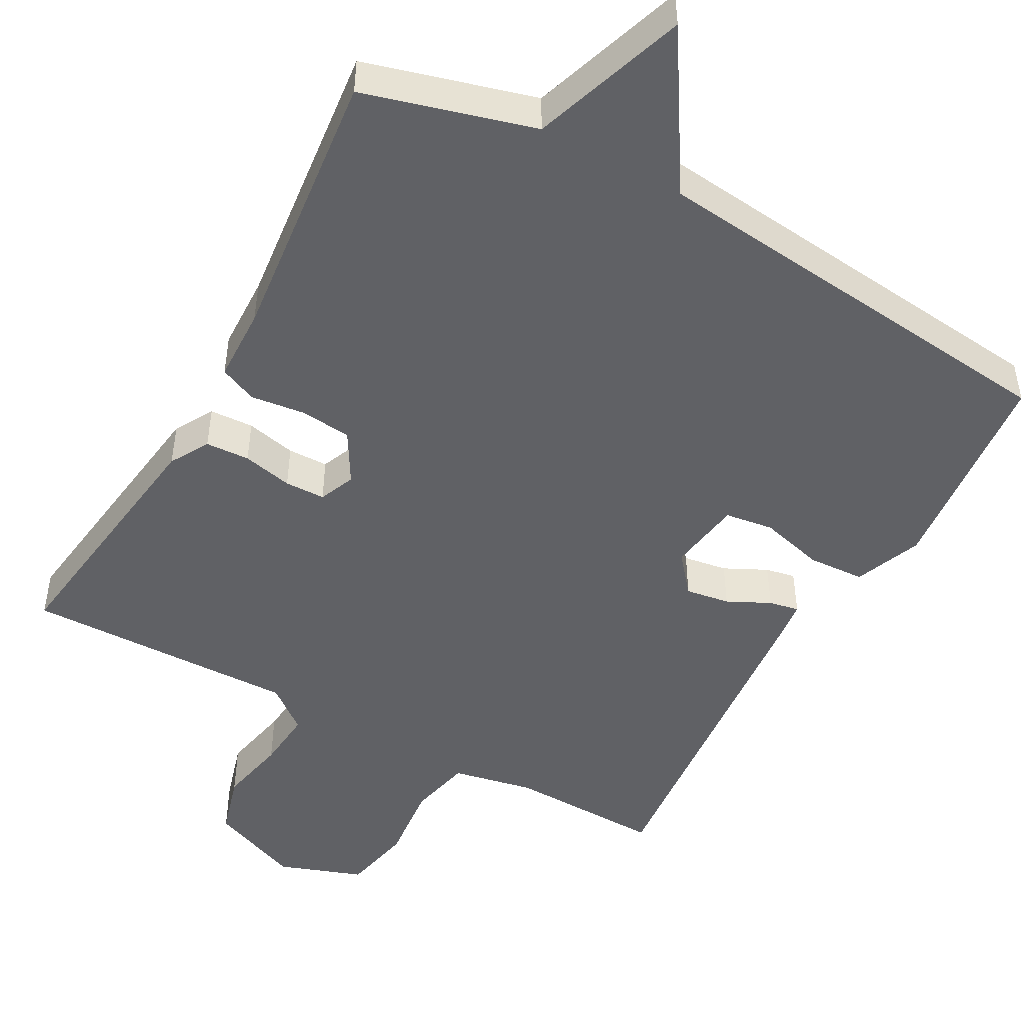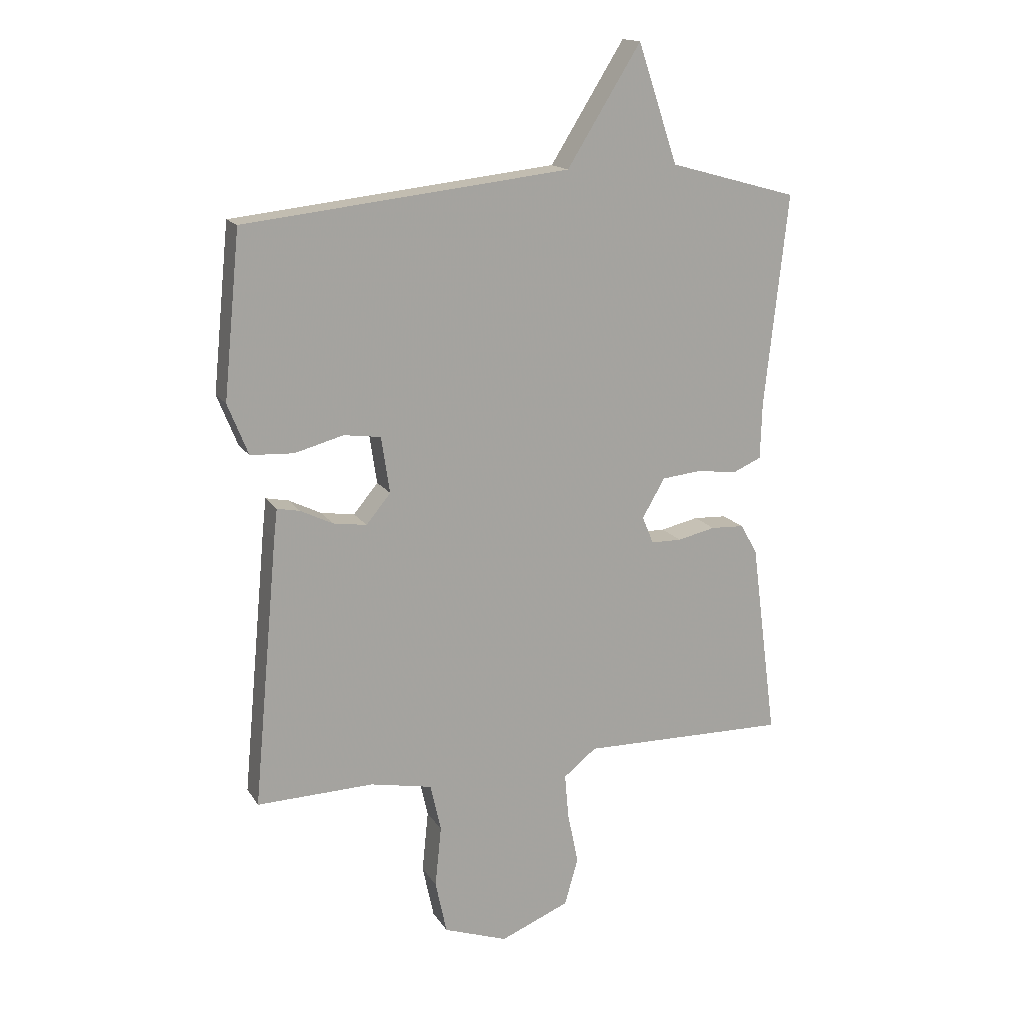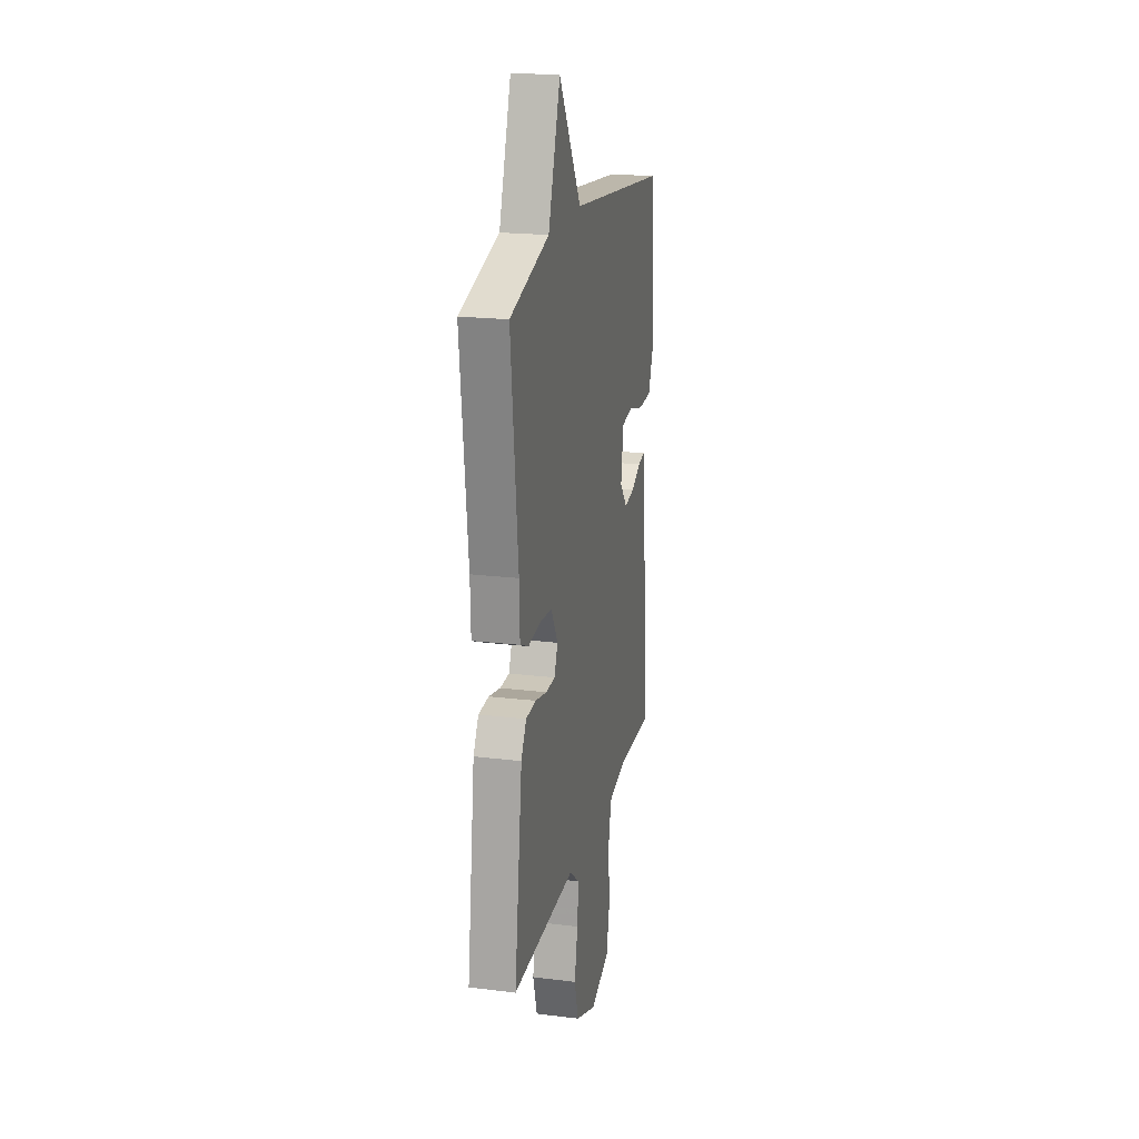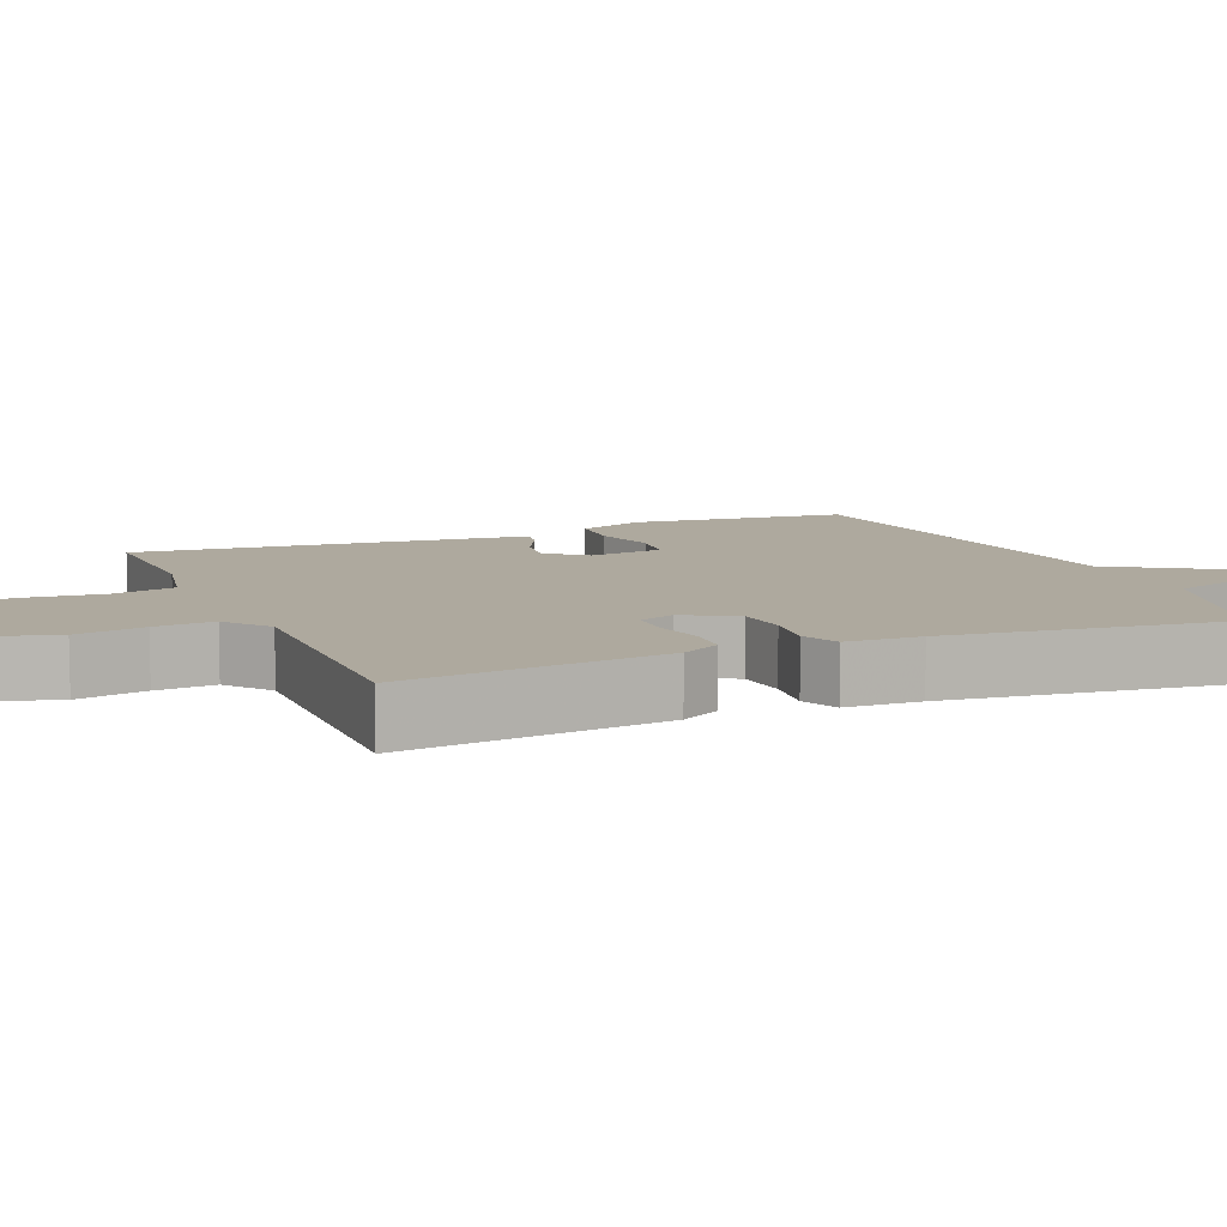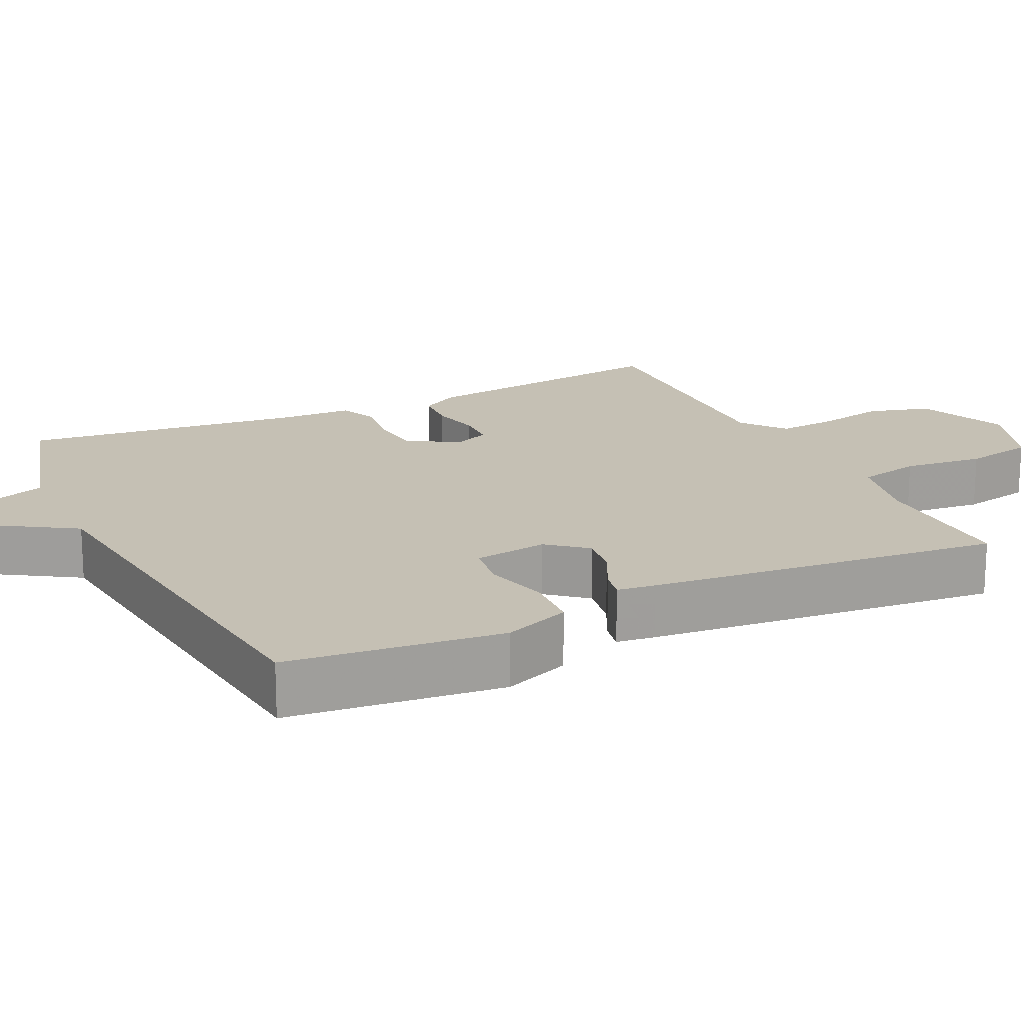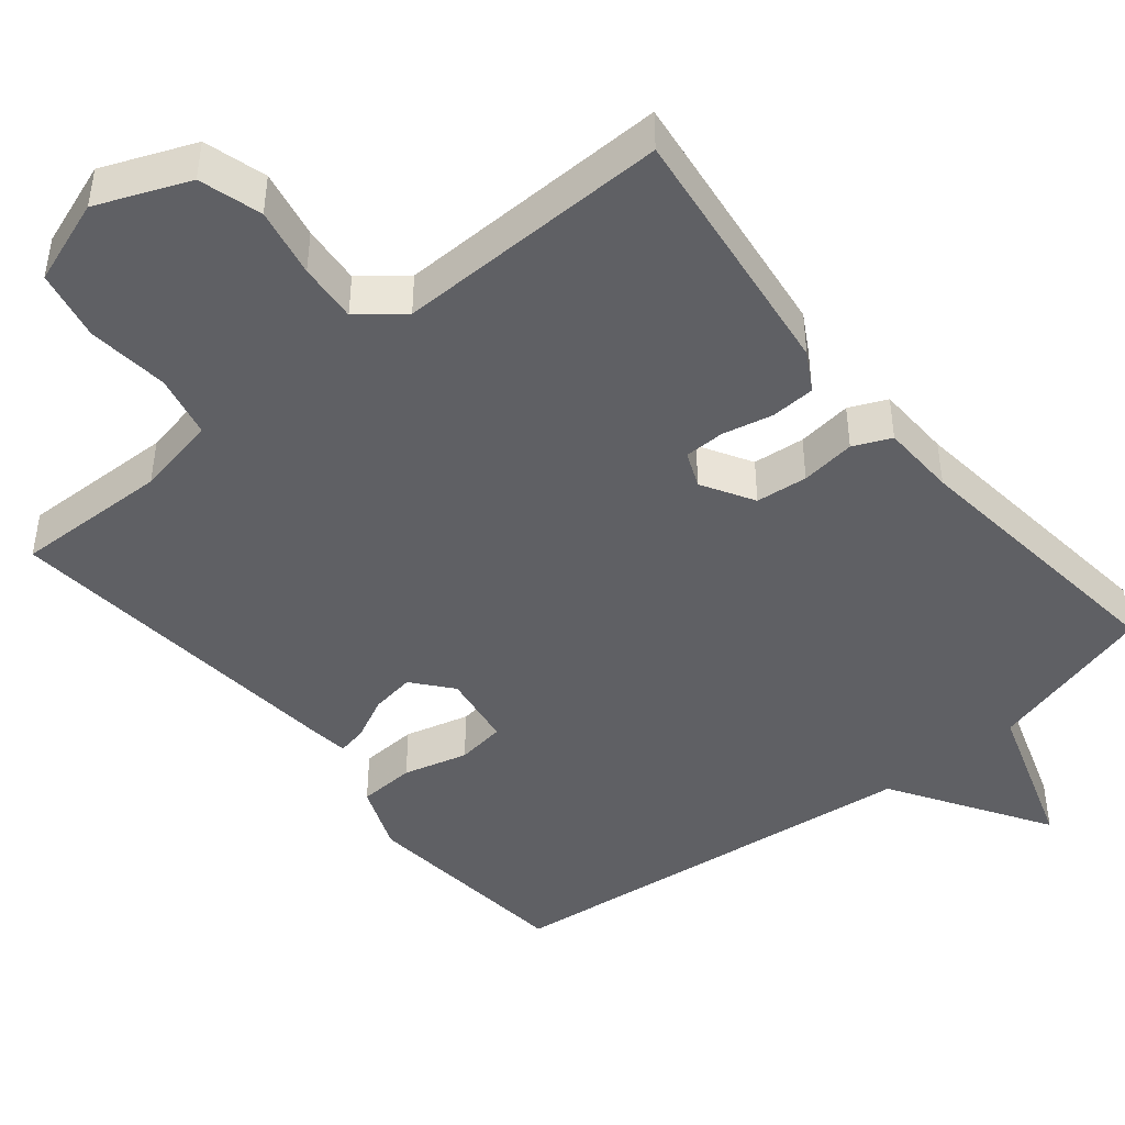
<metadata>
{"format":"obj","ext":"obj","renderer":"f3d","projection":"perspective","resolution":1024,"background":"white","views":[{"elev":-48.3,"azim":-28.8,"up":"+Y"},{"elev":15.9,"azim":158.2,"up":"+Z"},{"elev":20.4,"azim":-77.4,"up":"+Z"},{"elev":9.0,"azim":-112.5,"up":"+Y"},{"elev":18.2,"azim":64.6,"up":"+Y"},{"elev":-44.7,"azim":-140.6,"up":"+Y"}]}
</metadata>
<code>
v 0.5 0.07 -0.5
v 0.294 0.07 -0.495
v 0.185 0.07 -0.517
v 0.166 0.07 -0.601
v 0.177 0.07 -0.709
v 0.157 0.07 -0.803
v 0.044 0.07 -0.843
v -0.078 0.07 -0.793
v -0.102 0.07 -0.71
v -0.083 0.07 -0.618
v -0.076 0.07 -0.539
v -0.134 0.07 -0.493
v -0.5 0.07 -0.5
v -0.454 0.07 -0.152
v -0.424 0.07 -0.1
v -0.365 0.07 -0.097
v -0.298 0.07 -0.112
v -0.244 0.07 -0.111
v -0.224 0.07 -0.063
v -0.264 0.07 0.006
v -0.333 0.07 0.013
v -0.406 0.07 0.004
v -0.456 0.07 0.026
v -0.459 0.07 0.126
v -0.5 0.07 0.5
v -0.273 0.07 0.563
v -0.203 0.07 0.771
v -0.073 0.07 0.563
v 0.5 0.07 0.5
v 0.529 0.07 0.211
v 0.493 0.07 0.121
v 0.417 0.07 0.117
v 0.331 0.07 0.14
v 0.266 0.07 0.131
v 0.251 0.07 0.032
v 0.294 0.07 -0.02
v 0.353 0.07 -0.011
v 0.41 0.07 0.017
v 0.45 0.07 0.025
v 0.456 0.07 -0.027
v 0.5 0 -0.5
v 0.294 0 -0.495
v 0.185 0 -0.517
v 0.166 0 -0.601
v 0.177 0 -0.709
v 0.157 0 -0.803
v 0.044 0 -0.843
v -0.078 0 -0.793
v -0.102 0 -0.71
v -0.083 0 -0.618
v -0.076 0 -0.539
v -0.134 0 -0.493
v -0.5 0 -0.5
v -0.454 0 -0.152
v -0.424 0 -0.1
v -0.365 0 -0.097
v -0.298 0 -0.112
v -0.244 0 -0.111
v -0.224 0 -0.063
v -0.264 0 0.006
v -0.333 0 0.013
v -0.406 0 0.004
v -0.456 0 0.026
v -0.459 0 0.126
v -0.5 0 0.5
v -0.273 0 0.563
v -0.203 0 0.771
v -0.073 0 0.563
v 0.5 0 0.5
v 0.529 0 0.211
v 0.493 0 0.121
v 0.417 0 0.117
v 0.331 0 0.14
v 0.266 0 0.131
v 0.251 0 0.032
v 0.294 0 -0.02
v 0.353 0 -0.011
v 0.41 0 0.017
v 0.45 0 0.025
v 0.456 0 -0.027
f 40 1 2
f 39 40 2
f 38 39 2
f 37 38 2
f 36 37 2 3
f 35 36 3 4
f 31 32 33
f 30 31 33
f 29 30 33
f 28 29 33
f 28 33 34
f 26 27 28
f 28 34 35
f 26 28 35
f 25 26 35
f 24 25 35
f 21 22 23 24
f 20 21 24 35
f 15 16 17
f 14 15 17
f 13 14 17
f 12 13 17
f 11 12 17 18
f 8 9 10
f 7 8 10
f 6 7 10
f 5 6 10
f 4 5 10
f 4 10 11
f 19 20 35 4
f 4 11 18 19
f 42 41 80
f 42 80 79
f 42 79 78
f 42 78 77
f 43 42 77 76
f 44 43 76 75
f 73 72 71
f 73 71 70
f 73 70 69
f 73 69 68
f 74 73 68
f 68 67 66
f 75 74 68
f 75 68 66
f 75 66 65
f 75 65 64
f 64 63 62 61
f 75 64 61 60
f 57 56 55
f 57 55 54
f 57 54 53
f 57 53 52
f 58 57 52 51
f 50 49 48
f 50 48 47
f 50 47 46
f 50 46 45
f 50 45 44
f 51 50 44
f 44 75 60 59
f 59 58 51 44
f 1 41 42 2
f 2 42 43 3
f 3 43 44 4
f 4 44 45 5
f 5 45 46 6
f 6 46 47 7
f 7 47 48 8
f 8 48 49 9
f 9 49 50 10
f 10 50 51 11
f 11 51 52 12
f 12 52 53 13
f 13 53 54 14
f 14 54 55 15
f 15 55 56 16
f 16 56 57 17
f 17 57 58 18
f 18 58 59 19
f 19 59 60 20
f 20 60 61 21
f 21 61 62 22
f 22 62 63 23
f 23 63 64 24
f 24 64 65 25
f 25 65 66 26
f 26 66 67 27
f 27 67 68 28
f 28 68 69 29
f 29 69 70 30
f 30 70 71 31
f 31 71 72 32
f 32 72 73 33
f 33 73 74 34
f 34 74 75 35
f 35 75 76 36
f 36 76 77 37
f 37 77 78 38
f 38 78 79 39
f 39 79 80 40
f 40 80 41 1

</code>
